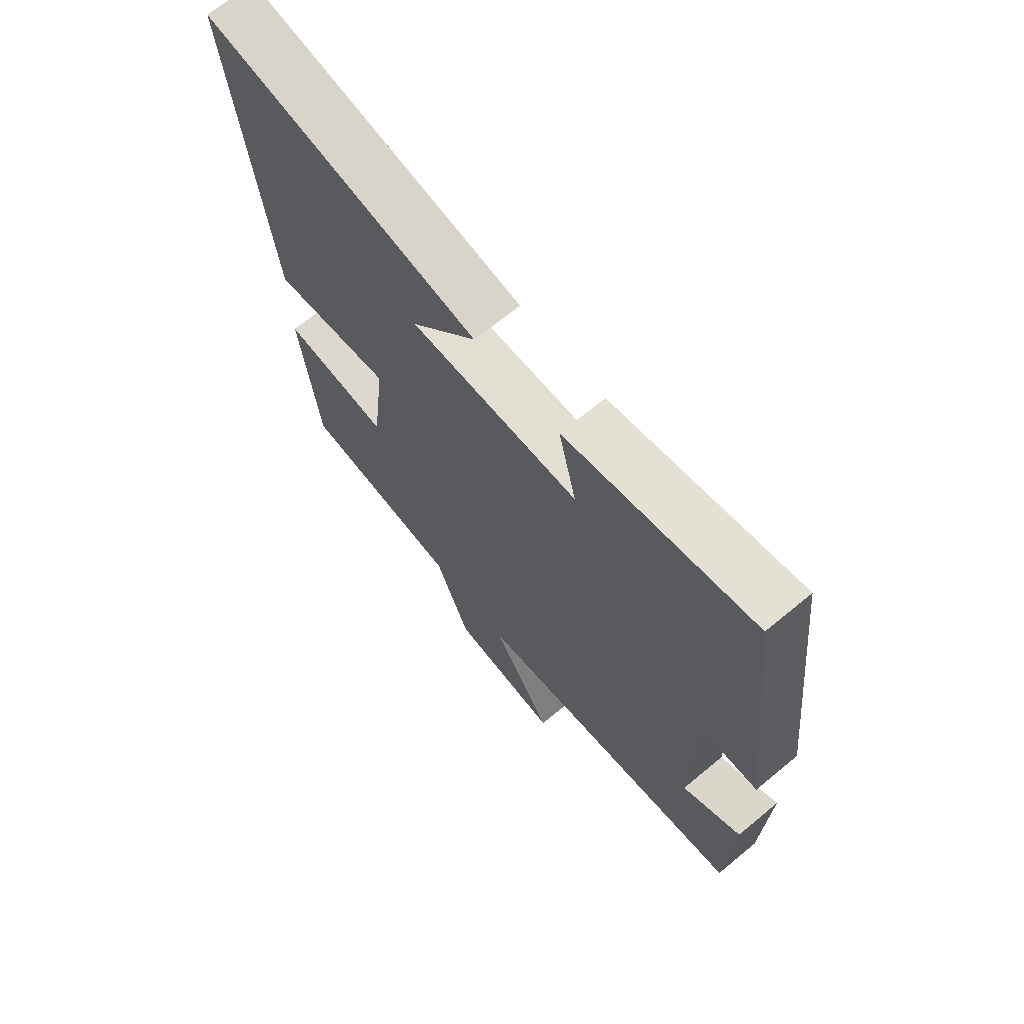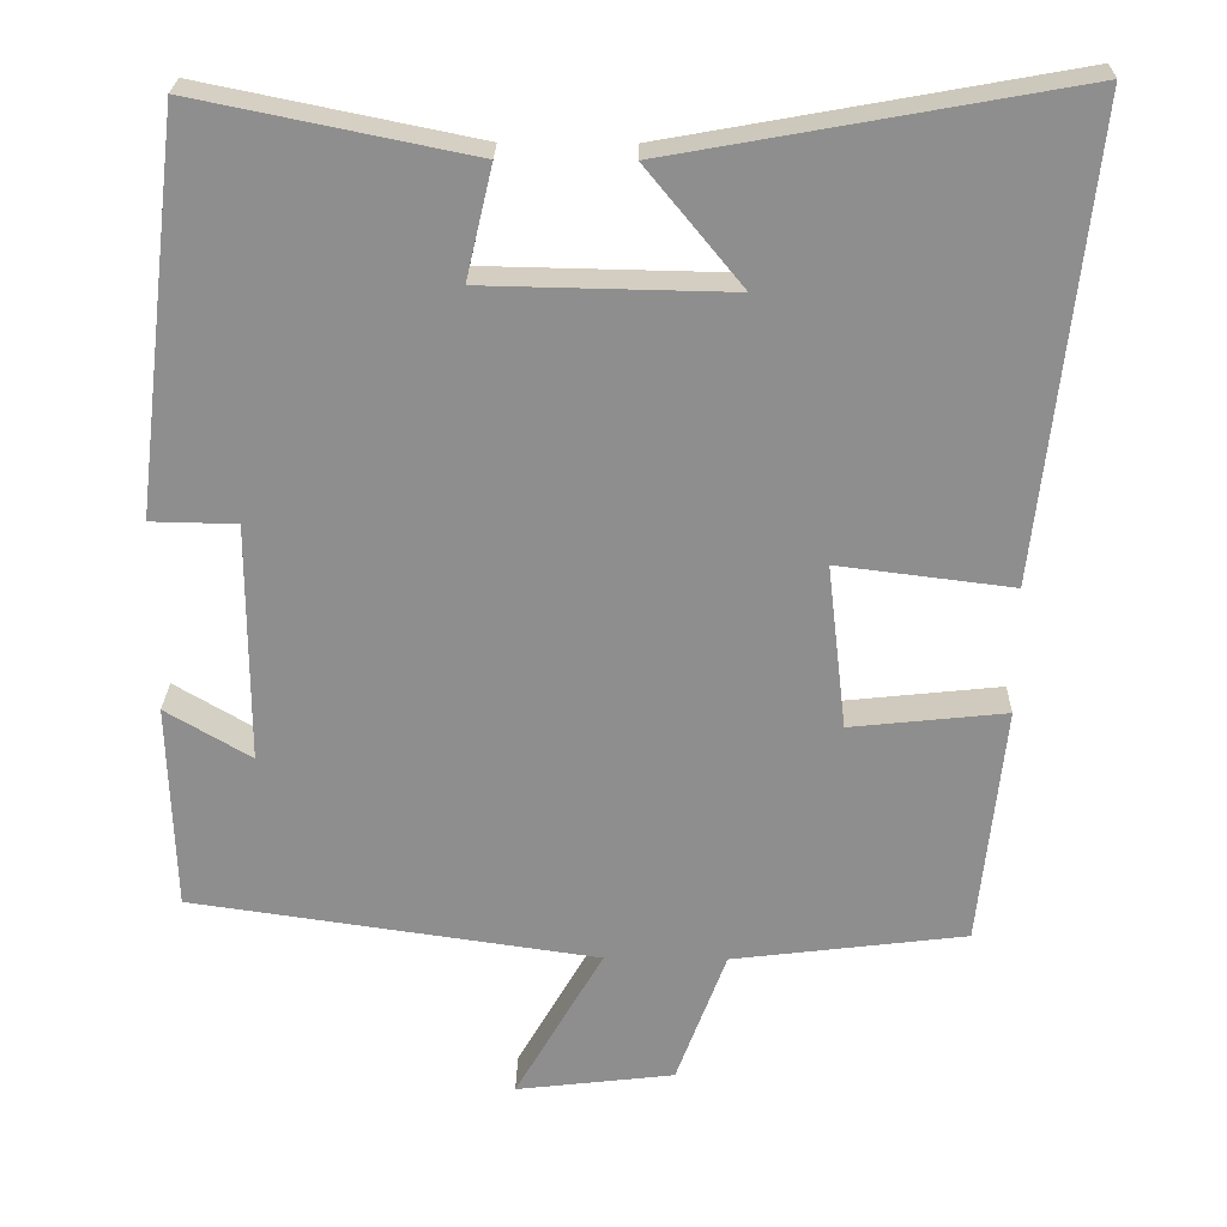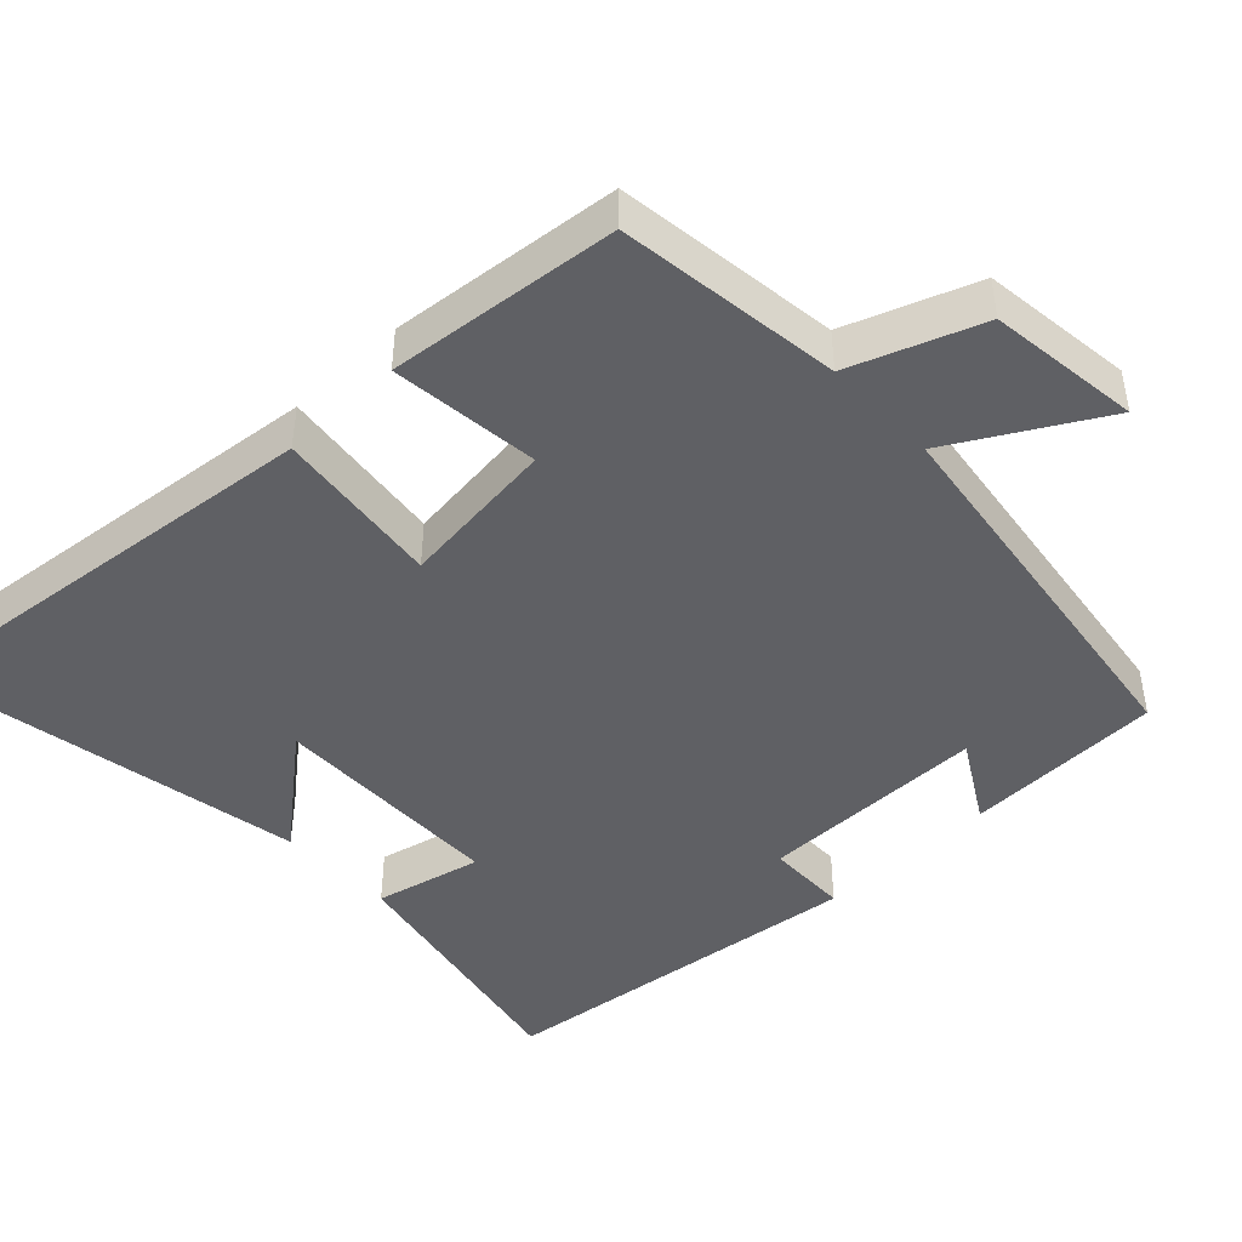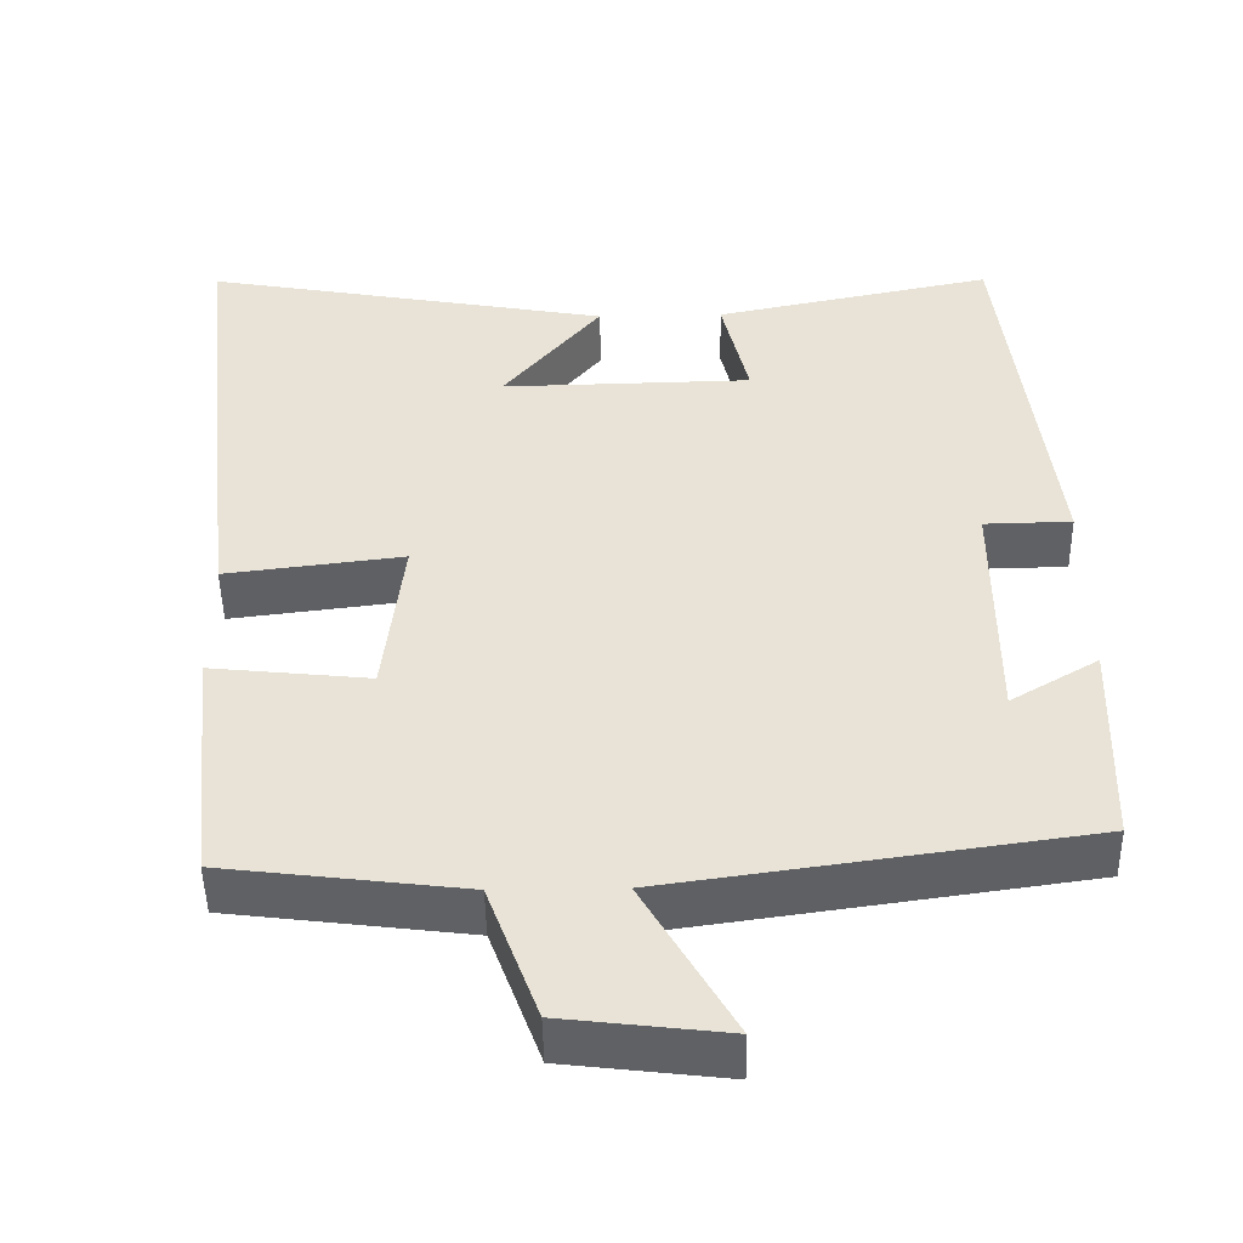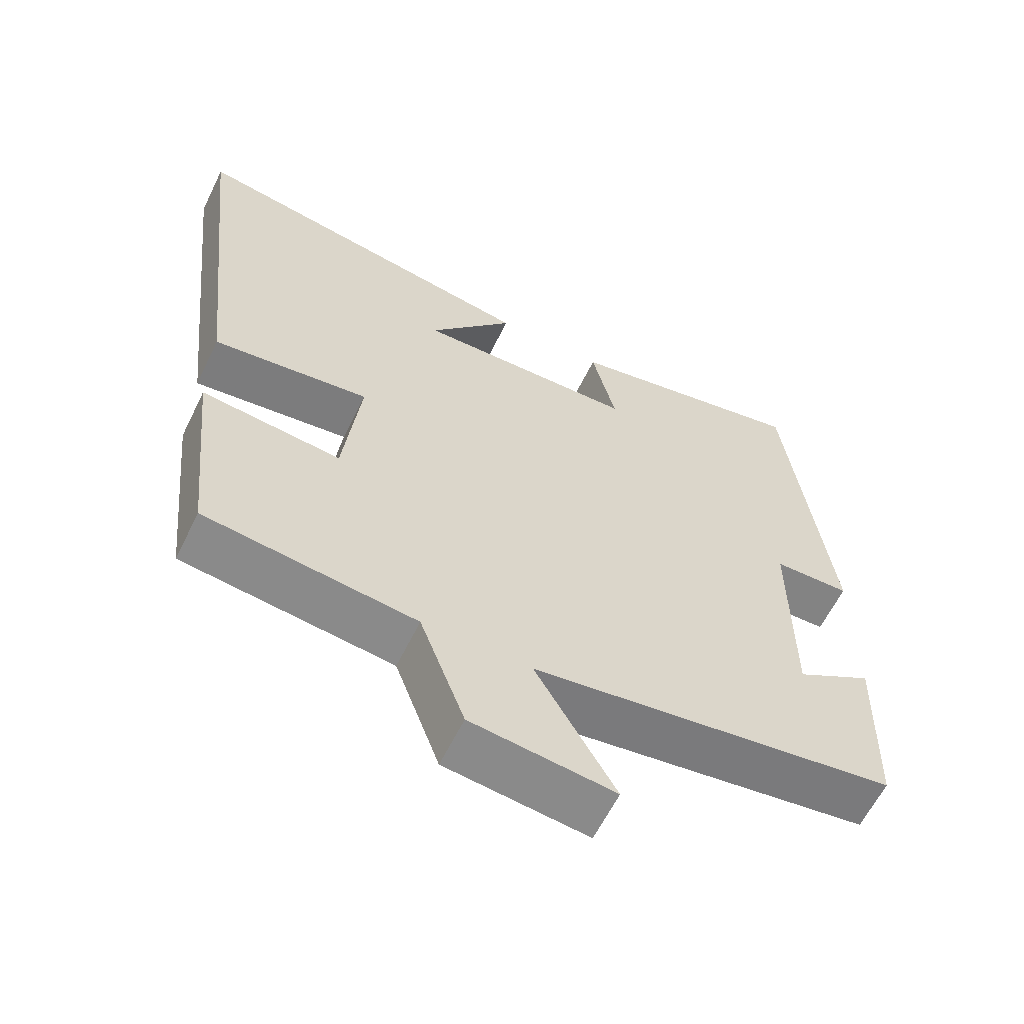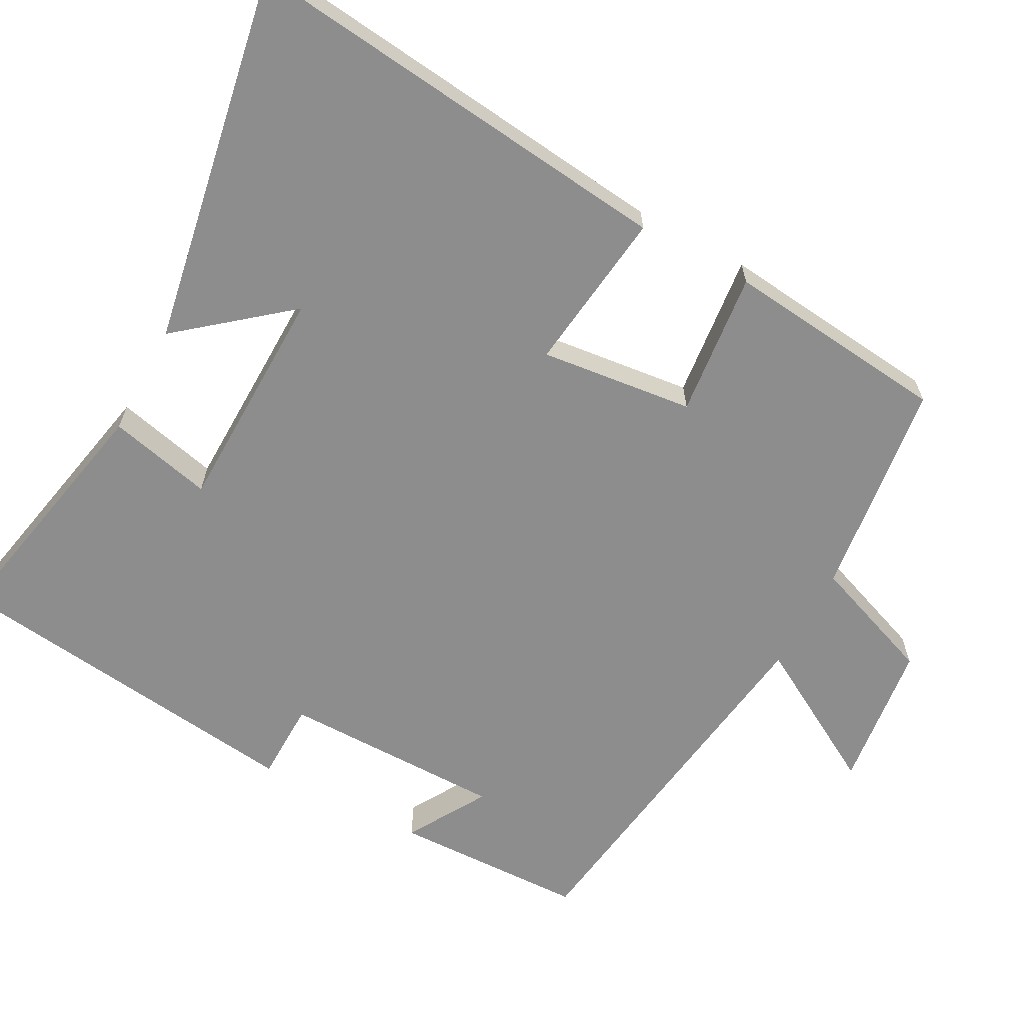
<metadata>
{"format":"obj","ext":"obj","renderer":"f3d","projection":"perspective","resolution":1024,"background":"white","views":[{"elev":68.3,"azim":-129.6,"up":"+Z"},{"elev":24.8,"azim":1.2,"up":"+Z"},{"elev":-45.0,"azim":133.6,"up":"+Y"},{"elev":-48.1,"azim":-179.0,"up":"+Z"},{"elev":-61.4,"azim":153.9,"up":"+Z"},{"elev":-64.6,"azim":61.7,"up":"+Y"}]}
</metadata>
<code>
v -0.492 0.07 -0.427
v -0.5 0.07 -0.165
v -0.392 0.07 -0.229
v -0.392 0.07 0.073
v -0.5 0.07 0.075
v -0.441 0.07 0.57
v -0.096 0.07 0.5
v -0.129 0.07 0.359
v 0.181 0.07 0.353
v 0.06 0.07 0.5
v 0.565 0.07 0.591
v 0.5 0.07 0.001
v 0.28 0.07 0.028
v 0.304 0.07 -0.18
v 0.5 0.07 -0.159
v 0.468 0.07 -0.463
v 0.173 0.07 -0.5
v 0.11 0.07 -0.67
v -0.09 0.07 -0.694
v 0.021 0.07 -0.5
v -0.492 0 -0.427
v -0.5 0 -0.165
v -0.392 0 -0.229
v -0.392 0 0.073
v -0.5 0 0.075
v -0.441 0 0.57
v -0.096 0 0.5
v -0.129 0 0.359
v 0.181 0 0.353
v 0.06 0 0.5
v 0.565 0 0.591
v 0.5 0 0.001
v 0.28 0 0.028
v 0.304 0 -0.18
v 0.5 0 -0.159
v 0.468 0 -0.463
v 0.173 0 -0.5
v 0.11 0 -0.67
v -0.09 0 -0.694
v 0.021 0 -0.5
f 17 18 19 20
f 17 20 1
f 16 17 1
f 15 16 1
f 14 15 1
f 13 14 1
f 11 12 13
f 9 10 11
f 9 11 13 1
f 6 7 8
f 5 6 8
f 4 5 8
f 3 4 8 9
f 1 2 3
f 1 3 9
f 40 39 38 37
f 21 40 37
f 21 37 36
f 21 36 35
f 21 35 34
f 21 34 33
f 33 32 31
f 31 30 29
f 21 33 31 29
f 28 27 26
f 28 26 25
f 28 25 24
f 29 28 24 23
f 23 22 21
f 29 23 21
f 1 21 22 2
f 2 22 23 3
f 3 23 24 4
f 4 24 25 5
f 5 25 26 6
f 6 26 27 7
f 7 27 28 8
f 8 28 29 9
f 9 29 30 10
f 10 30 31 11
f 11 31 32 12
f 12 32 33 13
f 13 33 34 14
f 14 34 35 15
f 15 35 36 16
f 16 36 37 17
f 17 37 38 18
f 18 38 39 19
f 19 39 40 20
f 20 40 21 1

</code>
